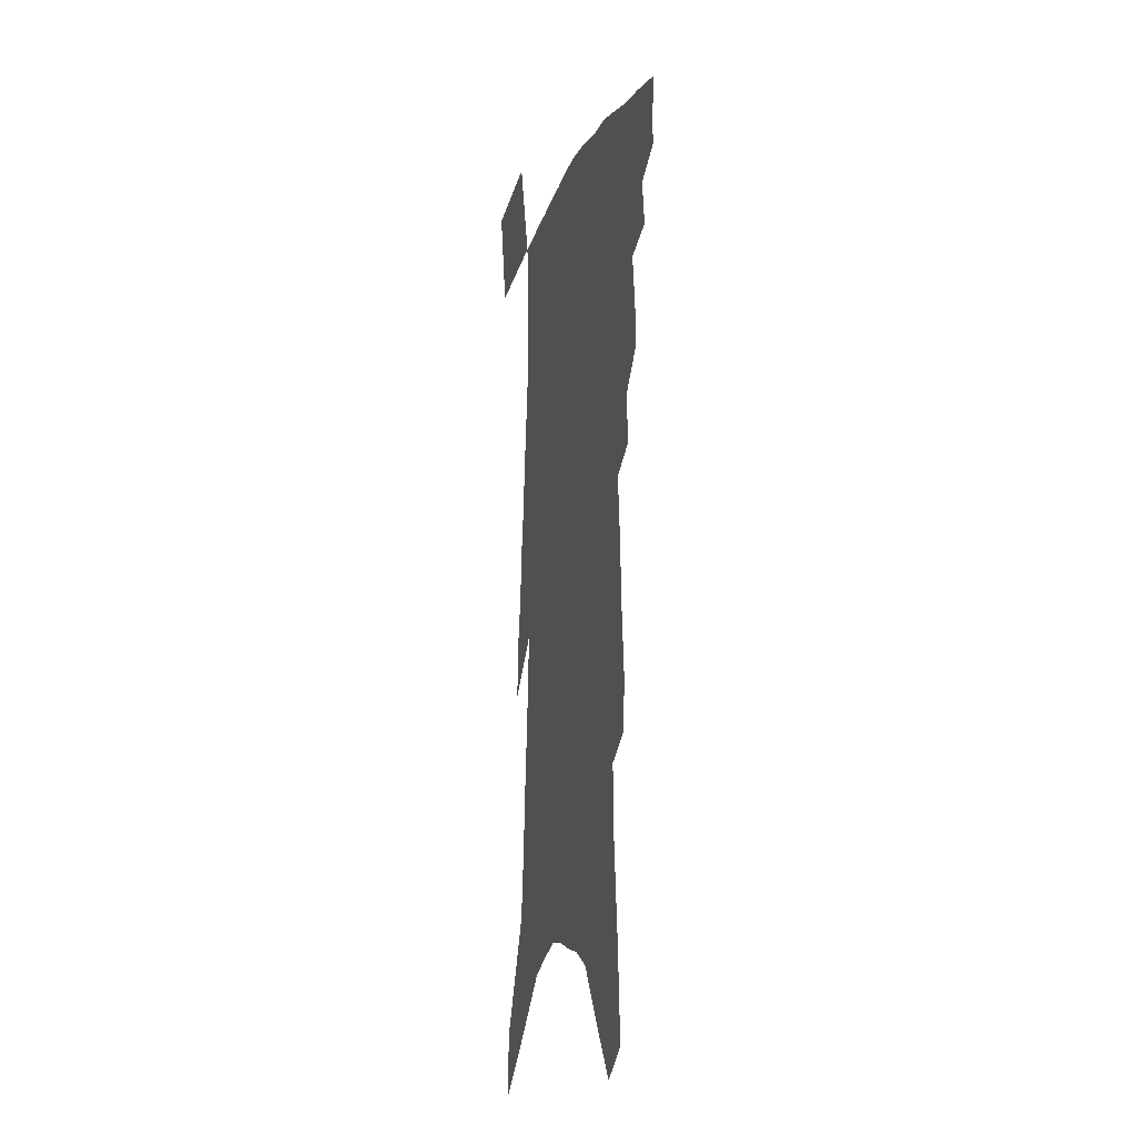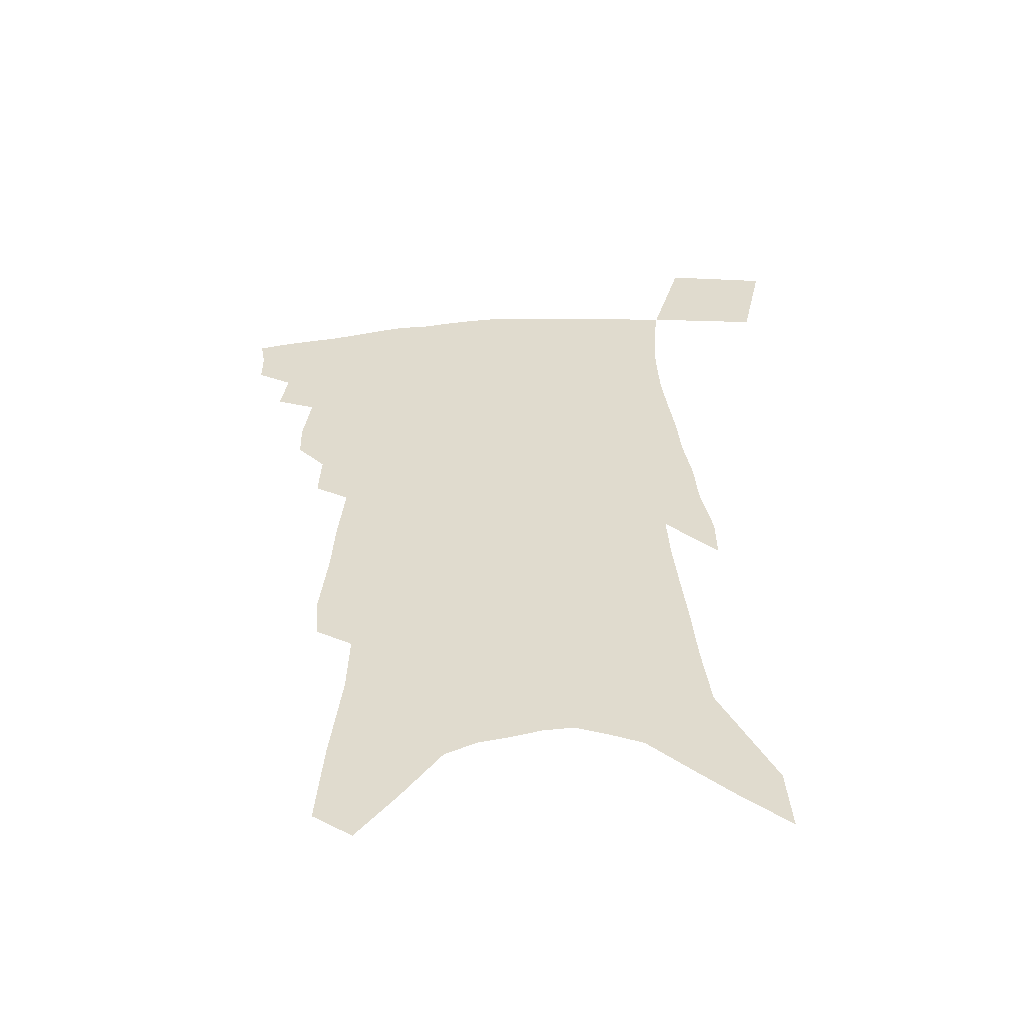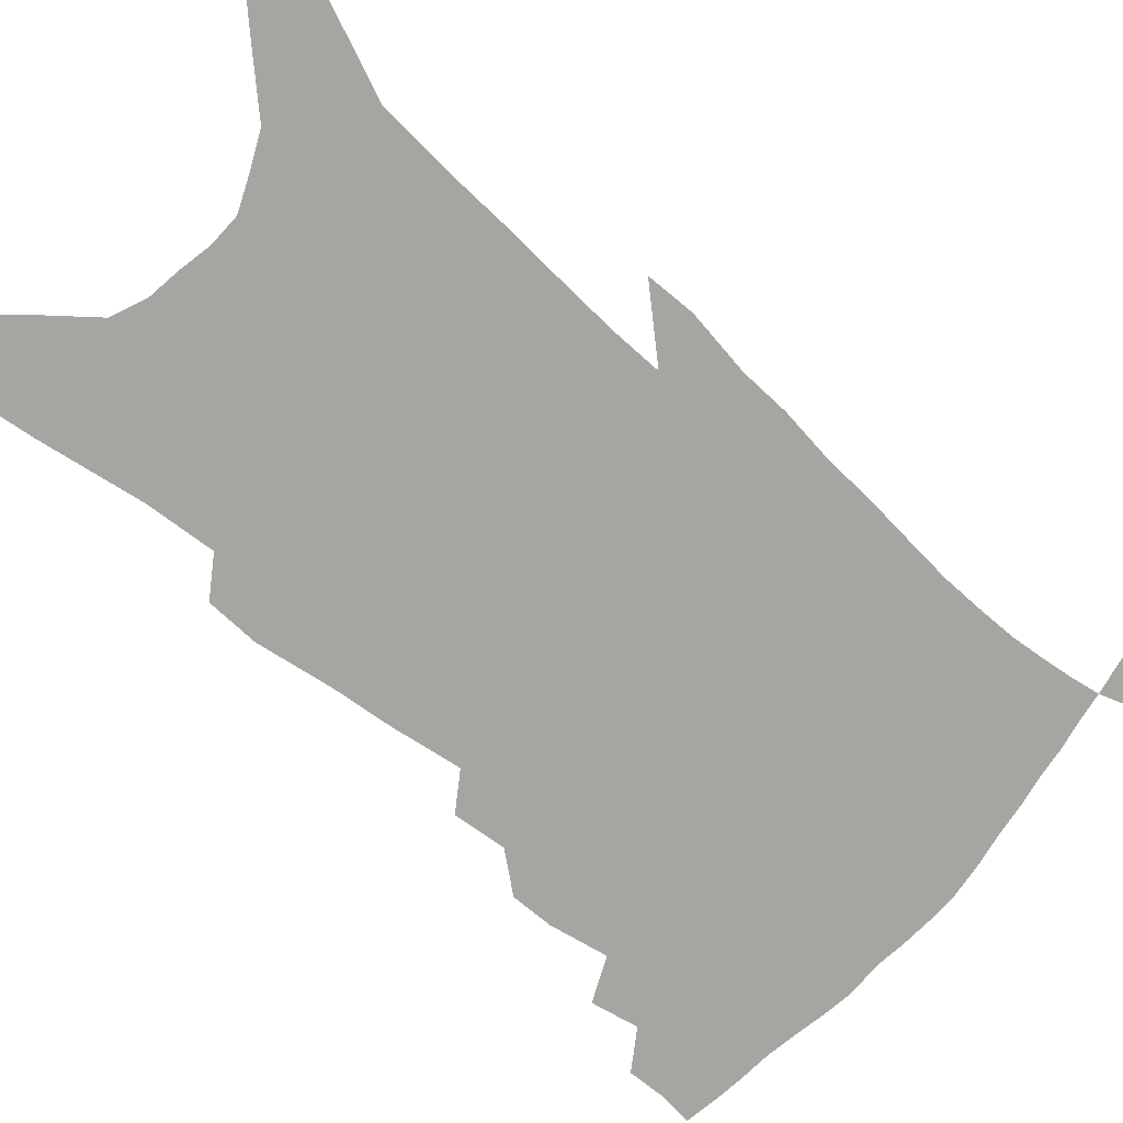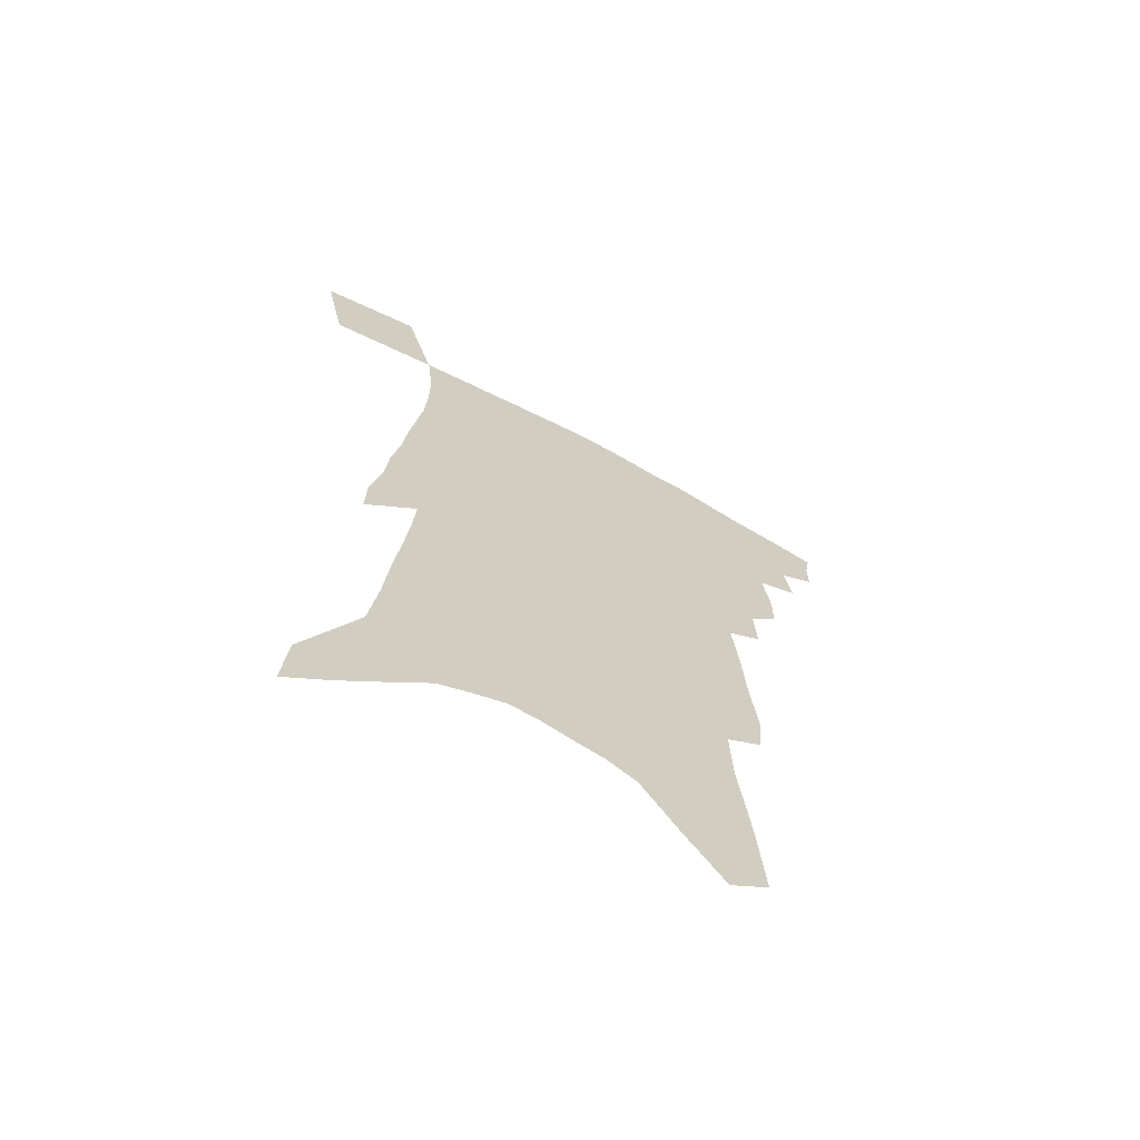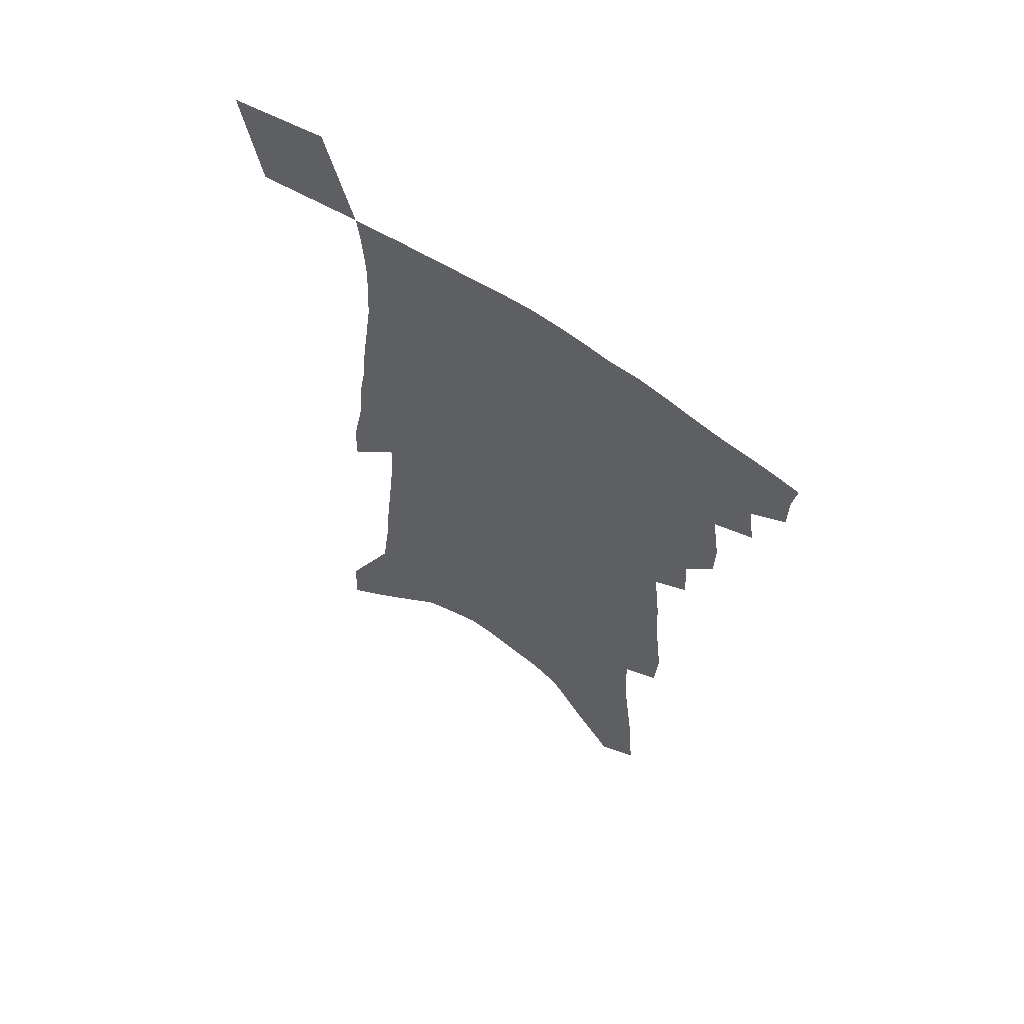
<metadata>
{"format":"obj","ext":"obj","renderer":"f3d","projection":"perspective","resolution":1024,"background":"white","views":[{"elev":-13.4,"azim":-104.3,"up":"+Y"},{"elev":-54.9,"azim":3.5,"up":"+Y"},{"elev":-73.9,"azim":51.4,"up":"+Z"},{"elev":-67.7,"azim":151.8,"up":"+Y"},{"elev":62.6,"azim":-145.1,"up":"+Y"}]}
</metadata>
<code>
v 474.1 388.7 0
v 474.1 401.7 0
v 472.2 412.7 0
v 485 364.5 0
v 487.5 380.5 0
v 486.2 392.1 0
v 484.8 403.4 0
v 482.8 414.9 0
v 497.4 324 0
v 497.1 338.5 0
v 500 358.4 0
v 499.8 371.5 0
v 499.3 383.5 0
v 497.4 394.4 0
v 495.6 405.4 0
v 493.5 416.7 0
v 507.3 293.7 0
v 508.2 311.8 0
v 509.9 330.7 0
v 510.6 346.4 0
v 512 362.8 0
v 511.3 374.6 0
v 510.1 385.5 0
v 508.5 396.2 0
v 506.8 407 0
v 505 418 0
v 514.8 195.7 0
v 513.4 213.7 0
v 516.3 240.1 0
v 517.6 261.8 0
v 520.2 285.7 0
v 520.5 303.2 0
v 523.5 325.2 0
v 523.3 339 0
v 522.7 351.6 0
v 522.7 364.9 0
v 522 376.3 0
v 520.7 387.1 0
v 519.1 397.9 0
v 517.5 408.8 0
v 515.7 420.3 0
v 520.6 93.38 0
v 523.2 126.5 0
v 527.5 163.3 0
v 528.3 187.4 0
v 530.1 214.1 0
v 529.9 233.9 0
v 531 255.6 0
v 531.9 276 0
v 532.3 293.8 0
v 532.4 309.8 0
v 534.2 328.8 0
v 533.9 341.6 0
v 534 355.2 0
v 533.3 366.5 0
v 532.7 377.9 0
v 531.3 388.6 0
v 530 399.4 0
v 528.4 410.2 0
v 526.4 422.8 0
v 535.3 82.87 0
v 537.2 116.3 0
v 539.4 148.5 0
v 540.9 176.2 0
v 541.4 199.7 0
v 543.6 228.3 0
v 543.4 247.3 0
v 543 264.3 0
v 542.6 280.1 0
v 543.2 298.5 0
v 544.3 316.8 0
v 544.5 331.2 0
v 544.6 344.6 0
v 544.6 357.4 0
v 544.1 368.5 0
v 543.8 379.6 0
v 542.3 390.1 0
v 540.9 401 0
v 539.2 412.5 0
v 537.2 424.8 0
v 550.4 101.7 0
v 552.5 136.4 0
v 554.3 167.6 0
v 553.6 187.7 0
v 553.4 208.5 0
v 555 236.3 0
v 554.6 254 0
v 554.8 272.7 0
v 554 286.6 0
v 554.2 303.6 0
v 554.9 320.4 0
v 555 334.1 0
v 555.1 347.3 0
v 554.9 359 0
v 554.8 370.3 0
v 554 380.7 0
v 553.1 391.1 0
v 552.4 401.7 0
v 550.8 412.9 0
v 548.9 425 0
v 565.3 122 0
v 565.9 151.5 0
v 565.4 172.4 0
v 564.9 193.3 0
v 565.3 218.8 0
v 565.2 237.7 0
v 565.1 258 0
v 564.9 274.8 0
v 564.6 291.1 0
v 564.8 307.9 0
v 565.1 323.2 0
v 564.8 334.6 0
v 565.2 348.7 0
v 565.3 360.7 0
v 565 371.3 0
v 564.2 381.4 0
v 563.9 392 0
v 563.1 402.6 0
v 561.7 413.8 0
v 559.7 426.7 0
v 577.3 127.5 0
v 577.3 157 0
v 576.8 179.9 0
v 575.6 196.1 0
v 575.9 221.4 0
v 575.5 240.4 0
v 575.2 258.1 0
v 574.9 275.5 0
v 574.5 290.5 0
v 574.6 307.1 0
v 574.8 323.7 0
v 575.2 338.3 0
v 575 349.3 0
v 575 361.1 0
v 575.2 372.2 0
v 574.9 382.3 0
v 574.8 392.8 0
v 574.2 403.1 0
v 572.4 415.1 0
v 570.5 427.9 0
v 588.9 129.6 0
v 588.4 159.1 0
v 587.6 181.5 0
v 587 205.6 0
v 586.4 224.1 0
v 586 245.7 0
v 585.4 261.3 0
v 585.3 280.5 0
v 585.1 295.2 0
v 584.8 310.1 0
v 584.7 325.9 0
v 584.8 339.1 0
v 584.9 350.9 0
v 585.1 362.9 0
v 585.1 372.4 0
v 585.6 383.4 0
v 585.2 393.4 0
v 584.7 403.4 0
v 583.1 415.8 0
v 581.4 428.5 0
v 600.4 132.4 0
v 599.5 158.5 0
v 598.5 181.6 0
v 598 201.8 0
v 597 222.2 0
v 596.3 243.1 0
v 595.5 262.6 0
v 595.4 277.4 0
v 594.8 297.1 0
v 594.6 310.5 0
v 594.3 325.7 0
v 594.5 337.3 0
v 594.6 351.2 0
v 594.8 362.1 0
v 595.3 373.8 0
v 595.5 383.9 0
v 595.5 393.8 0
v 594.9 404.5 0
v 593.9 415.8 0
v 592.9 427.7 0
v 611.9 133.1 0
v 611.2 154 0
v 609.6 179.7 0
v 608.7 201.2 0
v 607.4 222.9 0
v 606.4 243.8 0
v 606 260.1 0
v 605.3 278 0
v 605 293.9 0
v 604.4 309.8 0
v 604.1 324.4 0
v 604 339.8 0
v 604.1 350.8 0
v 604.4 361.6 0
v 604.8 373.6 0
v 605.2 383.9 0
v 605.6 393.8 0
v 606.2 403.8 0
v 605.7 414.5 0
v 604.8 426.1 0
v 624.1 128.6 0
v 622.7 152.1 0
v 622 171.9 0
v 620.1 196.7 0
v 617.7 223.8 0
v 616.6 243.1 0
v 616.3 258.8 0
v 615 277.9 0
v 615.5 290.3 0
v 614.7 306.7 0
v 614.3 321.2 0
v 613.3 338.9 0
v 613.5 351.1 0
v 614 361.4 0
v 614.4 372.6 0
v 615 383 0
v 615.6 393.3 0
v 616.6 403.4 0
v 616.5 413.7 0
v 615.8 425.1 0
v 636.5 123.2 0
v 635.4 145.6 0
v 632.9 172 0
v 631.8 192.2 0
v 629.6 216 0
v 628.1 236.7 0
v 628 252.5 0
v 626.2 272.3 0
v 625.5 288.9 0
v 624.8 304.7 0
v 624.1 319.8 0
v 624.2 333.5 0
v 623.2 348.7 0
v 623.8 359.8 0
v 624.1 371.4 0
v 624.6 383.2 0
v 625.4 392.7 0
v 626.2 403 0
v 626.9 412.7 0
v 626.9 423.5 0
v 652.4 108 0
v 649.5 135.1 0
v 646.5 161.6 0
v 644.7 183.9 0
v 641.3 210.2 0
v 640.3 229.2 0
v 639.3 247.3 0
v 637.6 266.6 0
v 636.3 284.4 0
v 636.1 299.1 0
v 634.4 316.6 0
v 634.6 329.7 0
v 633.5 345 0
v 633.7 357.5 0
v 634.1 369.1 0
v 634.1 381.6 0
v 635 392.2 0
v 635.8 402.2 0
v 636.7 411.9 0
v 637.1 422.7 0
v 668.6 92.76 0
v 665.3 120.6 0
v 662.6 146 0
v 659.4 171.6 0
v 657.4 194.3 0
v 654.9 216.5 0
v 652.8 237.2 0
v 651.7 255.3 0
v 650.8 272.8 0
v 648.8 291.1 0
v 646.9 308.7 0
v 645.9 324.2 0
v 646.7 336.8 0
v 644.3 354 0
v 643.9 367.4 0
v 643.4 380.7 0
v 644.7 390.7 0
v 645.4 401.3 0
v 646.3 411.1 0
v 647.4 421 0
v 684.8 78.86 0
v 683 103 0
v 671.5 235.4 0
v 671.1 252.5 0
v 666.7 274.8 0
v 665.4 291.9 0
v 662.1 311.1 0
v 660.6 327.2 0
v 658.2 344.4 0
v 656 360.9 0
v 655.2 374.9 0
v 654.8 388.4 0
v 655.3 399.5 0
v 656.1 410 0
v 657.3 419.9 0
v 668.6 459.4 0
v 698.8 413.3 0
v 706.9 451.8 0
f 5 6 1
f 1 6 2
f 6 7 2
f 2 7 3
f 7 8 3
f 11 12 4
f 4 12 5
f 12 13 5
f 5 13 6
f 13 14 6
f 6 14 7
f 14 15 7
f 7 15 8
f 15 16 8
f 18 19 9
f 9 19 10
f 19 20 10
f 10 20 11
f 20 21 11
f 11 21 12
f 21 22 12
f 12 22 13
f 22 23 13
f 13 23 14
f 23 24 14
f 14 24 15
f 24 25 15
f 15 25 16
f 25 26 16
f 31 32 17
f 17 32 18
f 32 33 18
f 18 33 19
f 33 34 19
f 19 34 20
f 34 35 20
f 20 35 21
f 35 36 21
f 21 36 22
f 36 37 22
f 22 37 23
f 37 38 23
f 23 38 24
f 38 39 24
f 24 39 25
f 39 40 25
f 25 40 26
f 40 41 26
f 45 46 27
f 27 46 28
f 46 47 28
f 28 47 29
f 47 48 29
f 29 48 30
f 48 49 30
f 30 49 31
f 49 50 31
f 31 50 32
f 50 51 32
f 32 51 33
f 51 52 33
f 33 52 34
f 52 53 34
f 34 53 35
f 53 54 35
f 35 54 36
f 54 55 36
f 36 55 37
f 55 56 37
f 37 56 38
f 56 57 38
f 38 57 39
f 57 58 39
f 39 58 40
f 58 59 40
f 40 59 41
f 59 60 41
f 61 62 42
f 42 62 43
f 62 63 43
f 43 63 44
f 63 64 44
f 44 64 45
f 64 65 45
f 45 65 46
f 65 66 46
f 46 66 47
f 66 67 47
f 47 67 48
f 67 68 48
f 48 68 49
f 68 69 49
f 49 69 50
f 69 70 50
f 50 70 51
f 70 71 51
f 51 71 52
f 71 72 52
f 52 72 53
f 72 73 53
f 53 73 54
f 73 74 54
f 54 74 55
f 74 75 55
f 55 75 56
f 75 76 56
f 56 76 57
f 76 77 57
f 57 77 58
f 77 78 58
f 58 78 59
f 78 79 59
f 59 79 60
f 79 80 60
f 61 81 62
f 81 82 62
f 62 82 63
f 82 83 63
f 63 83 64
f 83 84 64
f 64 84 65
f 84 85 65
f 65 85 66
f 85 86 66
f 66 86 67
f 86 87 67
f 67 87 68
f 87 88 68
f 68 88 69
f 88 89 69
f 69 89 70
f 89 90 70
f 70 90 71
f 90 91 71
f 71 91 72
f 91 92 72
f 72 92 73
f 92 93 73
f 73 93 74
f 93 94 74
f 74 94 75
f 94 95 75
f 75 95 76
f 95 96 76
f 76 96 77
f 96 97 77
f 77 97 78
f 97 98 78
f 78 98 79
f 98 99 79
f 79 99 80
f 99 100 80
f 81 101 82
f 101 102 82
f 82 102 83
f 102 103 83
f 83 103 84
f 103 104 84
f 84 104 85
f 104 105 85
f 85 105 86
f 105 106 86
f 86 106 87
f 106 107 87
f 87 107 88
f 107 108 88
f 88 108 89
f 108 109 89
f 89 109 90
f 109 110 90
f 90 110 91
f 110 111 91
f 91 111 92
f 111 112 92
f 92 112 93
f 112 113 93
f 93 113 94
f 113 114 94
f 94 114 95
f 114 115 95
f 95 115 96
f 115 116 96
f 96 116 97
f 116 117 97
f 97 117 98
f 117 118 98
f 98 118 99
f 118 119 99
f 99 119 100
f 119 120 100
f 101 121 102
f 121 122 102
f 102 122 103
f 122 123 103
f 103 123 104
f 123 124 104
f 104 124 105
f 124 125 105
f 105 125 106
f 125 126 106
f 106 126 107
f 126 127 107
f 107 127 108
f 127 128 108
f 108 128 109
f 128 129 109
f 109 129 110
f 129 130 110
f 110 130 111
f 130 131 111
f 111 131 112
f 131 132 112
f 112 132 113
f 132 133 113
f 113 133 114
f 133 134 114
f 114 134 115
f 134 135 115
f 115 135 116
f 135 136 116
f 116 136 117
f 136 137 117
f 117 137 118
f 137 138 118
f 118 138 119
f 138 139 119
f 119 139 120
f 139 140 120
f 121 141 122
f 141 142 122
f 122 142 123
f 142 143 123
f 123 143 124
f 143 144 124
f 124 144 125
f 144 145 125
f 125 145 126
f 145 146 126
f 126 146 127
f 146 147 127
f 127 147 128
f 147 148 128
f 128 148 129
f 148 149 129
f 129 149 130
f 149 150 130
f 130 150 131
f 150 151 131
f 131 151 132
f 151 152 132
f 132 152 133
f 152 153 133
f 133 153 134
f 153 154 134
f 134 154 135
f 154 155 135
f 135 155 136
f 155 156 136
f 136 156 137
f 156 157 137
f 137 157 138
f 157 158 138
f 138 158 139
f 158 159 139
f 139 159 140
f 159 160 140
f 141 161 142
f 161 162 142
f 142 162 143
f 162 163 143
f 143 163 144
f 163 164 144
f 144 164 145
f 164 165 145
f 145 165 146
f 165 166 146
f 146 166 147
f 166 167 147
f 147 167 148
f 167 168 148
f 148 168 149
f 168 169 149
f 149 169 150
f 169 170 150
f 150 170 151
f 170 171 151
f 151 171 152
f 171 172 152
f 152 172 153
f 172 173 153
f 153 173 154
f 173 174 154
f 154 174 155
f 174 175 155
f 155 175 156
f 175 176 156
f 156 176 157
f 176 177 157
f 157 177 158
f 177 178 158
f 158 178 159
f 178 179 159
f 159 179 160
f 179 180 160
f 161 181 162
f 181 182 162
f 162 182 163
f 182 183 163
f 163 183 164
f 183 184 164
f 164 184 165
f 184 185 165
f 165 185 166
f 185 186 166
f 166 186 167
f 186 187 167
f 167 187 168
f 187 188 168
f 168 188 169
f 188 189 169
f 169 189 170
f 189 190 170
f 170 190 171
f 190 191 171
f 171 191 172
f 191 192 172
f 172 192 173
f 192 193 173
f 173 193 174
f 193 194 174
f 174 194 175
f 194 195 175
f 175 195 176
f 195 196 176
f 176 196 177
f 196 197 177
f 177 197 178
f 197 198 178
f 178 198 179
f 198 199 179
f 179 199 180
f 199 200 180
f 181 201 182
f 201 202 182
f 182 202 183
f 202 203 183
f 183 203 184
f 203 204 184
f 184 204 185
f 204 205 185
f 185 205 186
f 205 206 186
f 186 206 187
f 206 207 187
f 187 207 188
f 207 208 188
f 188 208 189
f 208 209 189
f 189 209 190
f 209 210 190
f 190 210 191
f 210 211 191
f 191 211 192
f 211 212 192
f 192 212 193
f 212 213 193
f 193 213 194
f 213 214 194
f 194 214 195
f 214 215 195
f 195 215 196
f 215 216 196
f 196 216 197
f 216 217 197
f 197 217 198
f 217 218 198
f 198 218 199
f 218 219 199
f 199 219 200
f 219 220 200
f 201 221 202
f 221 222 202
f 202 222 203
f 222 223 203
f 203 223 204
f 223 224 204
f 204 224 205
f 224 225 205
f 205 225 206
f 225 226 206
f 206 226 207
f 226 227 207
f 207 227 208
f 227 228 208
f 208 228 209
f 228 229 209
f 209 229 210
f 229 230 210
f 210 230 211
f 230 231 211
f 211 231 212
f 231 232 212
f 212 232 213
f 232 233 213
f 213 233 214
f 233 234 214
f 214 234 215
f 234 235 215
f 215 235 216
f 235 236 216
f 216 236 217
f 236 237 217
f 217 237 218
f 237 238 218
f 218 238 219
f 238 239 219
f 219 239 220
f 239 240 220
f 221 241 222
f 241 242 222
f 222 242 223
f 242 243 223
f 223 243 224
f 243 244 224
f 224 244 225
f 244 245 225
f 225 245 226
f 245 246 226
f 226 246 227
f 246 247 227
f 227 247 228
f 247 248 228
f 228 248 229
f 248 249 229
f 229 249 230
f 249 250 230
f 230 250 231
f 250 251 231
f 231 251 232
f 251 252 232
f 232 252 233
f 252 253 233
f 233 253 234
f 253 254 234
f 234 254 235
f 254 255 235
f 235 255 236
f 255 256 236
f 236 256 237
f 256 257 237
f 237 257 238
f 257 258 238
f 238 258 239
f 258 259 239
f 239 259 240
f 259 260 240
f 241 261 242
f 261 262 242
f 242 262 243
f 262 263 243
f 243 263 244
f 263 264 244
f 244 264 245
f 264 265 245
f 245 265 246
f 265 266 246
f 246 266 247
f 266 267 247
f 247 267 248
f 267 268 248
f 248 268 249
f 268 269 249
f 249 269 250
f 269 270 250
f 250 270 251
f 270 271 251
f 251 271 252
f 271 272 252
f 252 272 253
f 272 273 253
f 253 273 254
f 273 274 254
f 254 274 255
f 274 275 255
f 255 275 256
f 275 276 256
f 256 276 257
f 276 277 257
f 257 277 258
f 277 278 258
f 258 278 259
f 278 279 259
f 259 279 260
f 279 280 260
f 261 281 262
f 281 282 262
f 262 282 263
f 268 283 269
f 283 284 269
f 269 284 270
f 284 285 270
f 270 285 271
f 285 286 271
f 271 286 272
f 286 287 272
f 272 287 273
f 287 288 273
f 273 288 274
f 288 289 274
f 274 289 275
f 289 290 275
f 275 290 276
f 290 291 276
f 276 291 277
f 291 292 277
f 277 292 278
f 292 293 278
f 278 293 279
f 293 294 279
f 279 294 280
f 294 295 280
f 295 297 296
f 297 298 296

</code>
